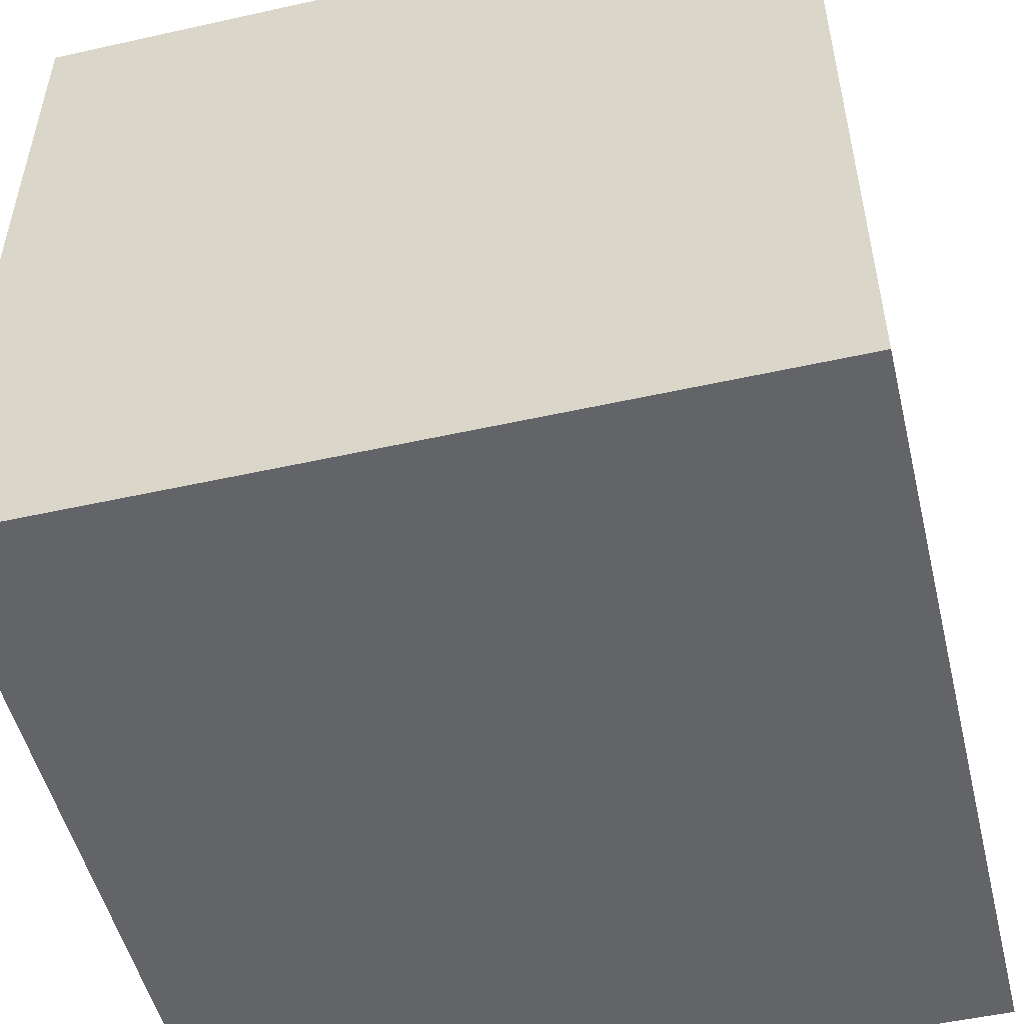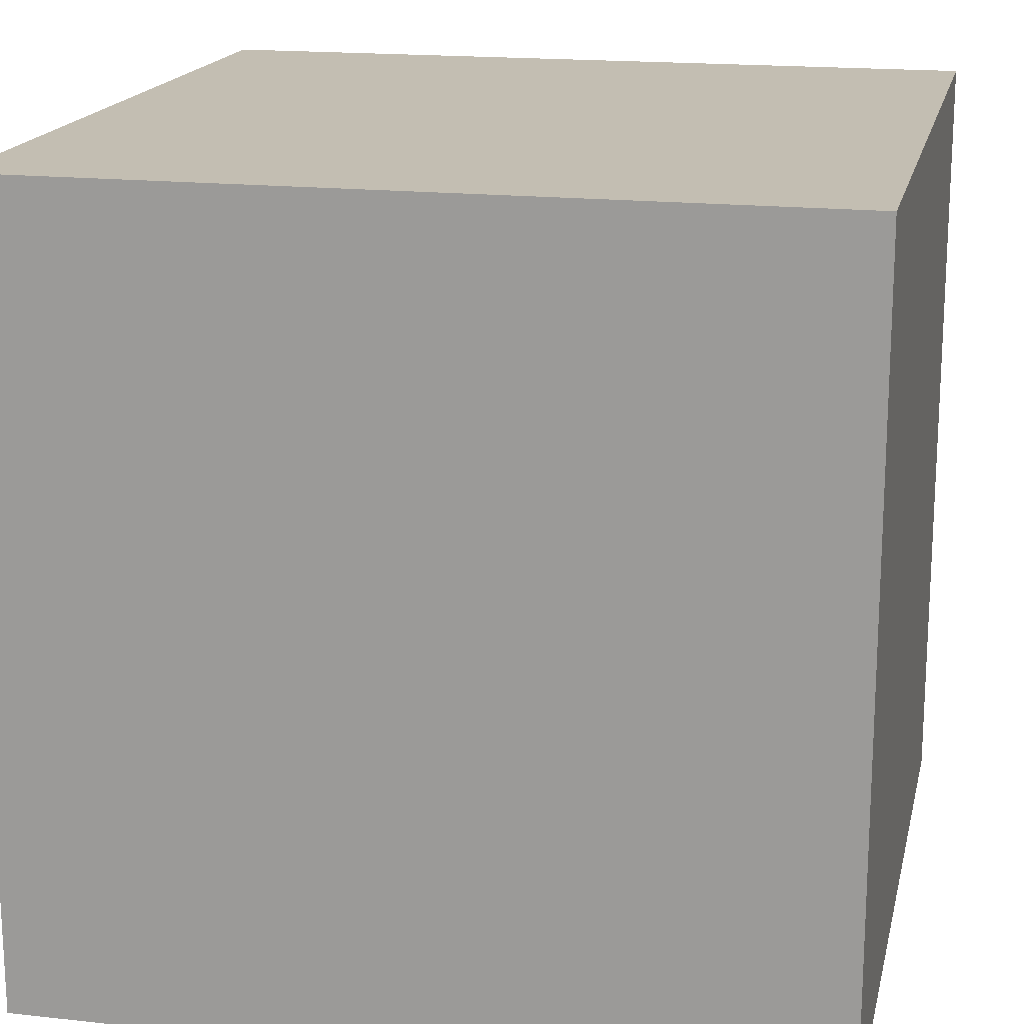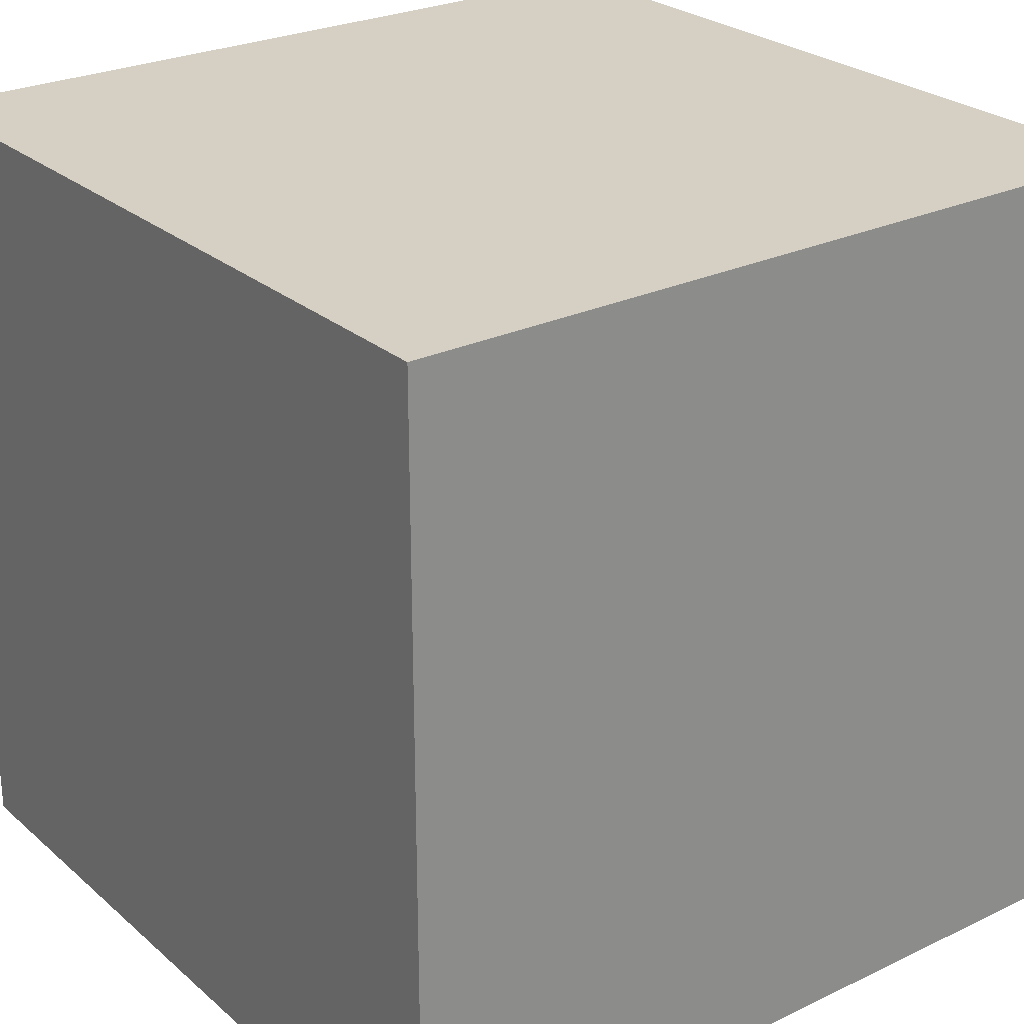
<metadata>
{"format":"obj","ext":"obj","renderer":"f3d","projection":"perspective","resolution":1024,"background":"white","views":[{"elev":-51.3,"azim":-76.4,"up":"+Z"},{"elev":17.5,"azim":-167.6,"up":"+Y"},{"elev":26.1,"azim":-127.0,"up":"+Z"}]}
</metadata>
<code>
o
v -0.4 0 0.4
v -0.4 0 0.3
v -0.4 0 0.1
v -0.4 0 0
v -0.4 0 -0.1
v -0.4 0 -0.3
v -0.4 0 -0.5
v -0.4 0.1 0.3
v -0.4 0.1 0.2
v -0.4 0.1 0
v -0.4 0.1 -0.1
v -0.4 0.1 -0.2
v -0.4 0.1 -0.3
v -0.4 0.1 -0.5
v -0.4 0.2 0.3
v -0.4 0.2 0.2
v -0.4 0.2 0.1
v -0.4 0.2 -0.2
v -0.4 0.2 -0.3
v -0.4 0.3 0.3
v -0.4 0.3 0.2
v -0.4 0.3 -0.1
v -0.4 0.3 -0.2
v -0.4 0.3 -0.3
v -0.4 0.3 -0.4
v -0.4 0.4 0.4
v -0.4 0.4 0.3
v -0.4 0.4 0.2
v -0.4 0.4 -0.1
v -0.4 0.4 -0.2
v -0.4 0.4 -0.3
v -0.4 0.5 0.4
v -0.4 0.5 0.3
v -0.4 0.5 0.2
v -0.4 0.5 -0.4
v -0.4 0.5 -0.5
v -0.4 0.6 0
v -0.4 0.6 -0.1
v -0.4 0.6 -0.3
v -0.4 0.6 -0.4
v -0.4 0.7 -0.1
v -0.4 0.7 -0.4
v -0.4 0.7 -0.5
v -0.4 0.8 0.4
v -0.4 0.8 0.3
v -0.4 0.8 0.1
v -0.4 0.8 0
v -0.4 0.8 -0.3
v -0.4 0.8 -0.4
v -0.4 0.9 0.4
v -0.4 0.9 0.1
v -0.4 0.9 -0.1
v -0.4 0.9 -0.3
v -0.4 0.9 -0.5
v 0.5 0 0.4
v 0.5 0 0.2
v 0.5 0 0.1
v 0.5 0 -0.2
v 0.5 0 -0.3
v 0.5 0 -0.4
v 0.5 0 -0.5
v 0.5 0.1 0.3
v 0.5 0.1 0.2
v 0.5 0.1 0.1
v 0.5 0.1 -0.2
v 0.5 0.1 -0.3
v 0.5 0.2 0.4
v 0.5 0.2 0.3
v 0.5 0.2 0
v 0.5 0.2 -0.1
v 0.5 0.2 -0.3
v 0.5 0.2 -0.4
v 0.5 0.2 -0.5
v 0.5 0.3 0.4
v 0.5 0.3 0.3
v 0.5 0.3 0.1
v 0.5 0.3 -0.1
v 0.5 0.3 -0.3
v 0.5 0.3 -0.4
v 0.5 0.4 0.1
v 0.5 0.4 0
v 0.5 0.4 -0.1
v 0.5 0.4 -0.3
v 0.5 0.4 -0.4
v 0.5 0.5 -0.1
v 0.5 0.5 -0.2
v 0.5 0.6 0.3
v 0.5 0.6 0.1
v 0.5 0.6 0
v 0.5 0.6 -0.1
v 0.5 0.6 -0.2
v 0.5 0.7 0.4
v 0.5 0.7 0.3
v 0.5 0.7 -0.2
v 0.5 0.7 -0.4
v 0.5 0.8 0.4
v 0.5 0.8 0.2
v 0.5 0.8 0.1
v 0.5 0.8 0
v 0.5 0.8 -0.1
v 0.5 0.8 -0.2
v 0.5 0.8 -0.3
v 0.5 0.8 -0.4
v 0.5 0.9 0.4
v 0.5 0.9 0.2
v 0.5 0.9 0
v 0.5 0.9 -0.1
v 0.5 0.9 -0.3
v 0.5 0.9 -0.4
v 0.5 0.9 -0.5
v -0.4 0 0.4
v -0.4 0.4 0.4
v -0.4 0.5 0.4
v -0.4 0.8 0.4
v -0.4 0.9 0.4
v -0.3 0.1 0.4
v -0.3 0.4 0.4
v -0.3 0.5 0.4
v -0.3 0.6 0.4
v -0.3 0.8 0.4
v -0.3 0.9 0.4
v -0.2 0.1 0.4
v -0.2 0.3 0.4
v -0.2 0.4 0.4
v -0.2 0.6 0.4
v -0.2 0.8 0.4
v -0.1 0.2 0.4
v -0.1 0.3 0.4
v -0.1 0.6 0.4
v -0.1 0.7 0.4
v 0 0 0.4
v 0 0.2 0.4
v 0 0.3 0.4
v 0 0.6 0.4
v 0 0.7 0.4
v 0 0.8 0.4
v 0 0.9 0.4
v 0.1 0.1 0.4
v 0.1 0.2 0.4
v 0.1 0.4 0.4
v 0.1 0.7 0.4
v 0.1 0.8 0.4
v 0.1 0.9 0.4
v 0.2 0 0.4
v 0.2 0.1 0.4
v 0.2 0.2 0.4
v 0.2 0.4 0.4
v 0.2 0.5 0.4
v 0.2 0.6 0.4
v 0.2 0.7 0.4
v 0.2 0.8 0.4
v 0.3 0.2 0.4
v 0.3 0.3 0.4
v 0.3 0.4 0.4
v 0.3 0.5 0.4
v 0.3 0.8 0.4
v 0.3 0.9 0.4
v 0.4 0.1 0.4
v 0.4 0.2 0.4
v 0.4 0.3 0.4
v 0.4 0.4 0.4
v 0.4 0.6 0.4
v 0.4 0.7 0.4
v 0.4 0.8 0.4
v 0.4 0.9 0.4
v 0.5 0 0.4
v 0.5 0.2 0.4
v 0.5 0.3 0.4
v 0.5 0.7 0.4
v 0.5 0.8 0.4
v 0.5 0.9 0.4
v -0.4 0 -0.5
v -0.4 0.1 -0.5
v -0.4 0.5 -0.5
v -0.4 0.7 -0.5
v -0.4 0.9 -0.5
v -0.3 0 -0.5
v -0.3 0.1 -0.5
v -0.3 0.2 -0.5
v -0.3 0.3 -0.5
v -0.3 0.5 -0.5
v -0.3 0.7 -0.5
v -0.3 0.9 -0.5
v -0.2 0.1 -0.5
v -0.2 0.2 -0.5
v -0.2 0.3 -0.5
v -0.2 0.4 -0.5
v -0.2 0.5 -0.5
v -0.2 0.6 -0.5
v -0.2 0.7 -0.5
v -0.2 0.9 -0.5
v -0.1 0 -0.5
v -0.1 0.1 -0.5
v -0.1 0.5 -0.5
v -0.1 0.6 -0.5
v -0.1 0.8 -0.5
v 0 0 -0.5
v 0 0.1 -0.5
v 0 0.3 -0.5
v 0 0.4 -0.5
v 0 0.6 -0.5
v 0 0.8 -0.5
v 0 0.9 -0.5
v 0.1 0.1 -0.5
v 0.1 0.2 -0.5
v 0.1 0.3 -0.5
v 0.1 0.6 -0.5
v 0.1 0.7 -0.5
v 0.1 0.8 -0.5
v 0.1 0.9 -0.5
v 0.2 0.1 -0.5
v 0.2 0.2 -0.5
v 0.2 0.4 -0.5
v 0.2 0.5 -0.5
v 0.2 0.6 -0.5
v 0.2 0.7 -0.5
v 0.2 0.8 -0.5
v 0.3 0.2 -0.5
v 0.3 0.4 -0.5
v 0.3 0.5 -0.5
v 0.3 0.6 -0.5
v 0.3 0.8 -0.5
v 0.3 0.9 -0.5
v 0.4 0 -0.5
v 0.4 0.2 -0.5
v 0.4 0.4 -0.5
v 0.4 0.5 -0.5
v 0.4 0.6 -0.5
v 0.4 0.8 -0.5
v 0.4 0.9 -0.5
v 0.5 0 -0.5
v 0.5 0.2 -0.5
v 0.5 0.9 -0.5
v -0.4 0 0.4
v 0 0 0.4
v 0.2 0 0.4
v 0.5 0 0.4
v -0.4 0 0.3
v -0.2 0 0.3
v 0 0 0.3
v 0.2 0 0.3
v 0.3 0 0.3
v 0.4 0 0.3
v -0.2 0 0.2
v -0.1 0 0.2
v 0 0 0.2
v 0.2 0 0.2
v 0.3 0 0.2
v 0.4 0 0.2
v 0.5 0 0.2
v -0.4 0 0.1
v -0.1 0 0.1
v 0.2 0 0.1
v 0.4 0 0.1
v 0.5 0 0.1
v -0.4 0 0
v -0.3 0 0
v -0.2 0 0
v -0.1 0 0
v 0 0 0
v 0.1 0 0
v 0.2 0 0
v 0.4 0 0
v -0.4 0 -0.1
v -0.3 0 -0.1
v -0.2 0 -0.1
v 0 0 -0.1
v 0.1 0 -0.1
v 0.2 0 -0.1
v 0.2 0 -0.2
v 0.3 0 -0.2
v 0.4 0 -0.2
v 0.5 0 -0.2
v -0.4 0 -0.3
v -0.3 0 -0.3
v -0.2 0 -0.3
v -0.1 0 -0.3
v 0.3 0 -0.3
v 0.4 0 -0.3
v 0.5 0 -0.3
v -0.3 0 -0.4
v -0.2 0 -0.4
v -0.1 0 -0.4
v 0 0 -0.4
v 0.3 0 -0.4
v 0.4 0 -0.4
v 0.5 0 -0.4
v -0.4 0 -0.5
v -0.3 0 -0.5
v -0.1 0 -0.5
v 0 0 -0.5
v 0.4 0 -0.5
v 0.5 0 -0.5
v -0.4 0.9 0.4
v -0.3 0.9 0.4
v 0 0.9 0.4
v 0.1 0.9 0.4
v 0.3 0.9 0.4
v 0.4 0.9 0.4
v 0.5 0.9 0.4
v -0.3 0.9 0.3
v 0 0.9 0.3
v 0.1 0.9 0.3
v 0.2 0.9 0.3
v 0.3 0.9 0.3
v 0.4 0.9 0.3
v -0.3 0.9 0.2
v -0.2 0.9 0.2
v 0.1 0.9 0.2
v 0.2 0.9 0.2
v 0.3 0.9 0.2
v 0.4 0.9 0.2
v 0.5 0.9 0.2
v -0.4 0.9 0.1
v -0.3 0.9 0.1
v -0.2 0.9 0.1
v 0.2 0.9 0.1
v -0.2 0.9 0
v -0.1 0.9 0
v 0 0.9 0
v 0.2 0.9 0
v 0.3 0.9 0
v 0.4 0.9 0
v 0.5 0.9 0
v -0.4 0.9 -0.1
v -0.3 0.9 -0.1
v -0.2 0.9 -0.1
v -0.1 0.9 -0.1
v 0 0.9 -0.1
v 0.1 0.9 -0.1
v 0.2 0.9 -0.1
v 0.4 0.9 -0.1
v 0.5 0.9 -0.1
v -0.3 0.9 -0.2
v -0.2 0.9 -0.2
v -0.1 0.9 -0.2
v 0.1 0.9 -0.2
v -0.4 0.9 -0.3
v -0.3 0.9 -0.3
v -0.2 0.9 -0.3
v -0.1 0.9 -0.3
v 0 0.9 -0.3
v 0.1 0.9 -0.3
v 0.2 0.9 -0.3
v 0.4 0.9 -0.3
v 0.5 0.9 -0.3
v -0.3 0.9 -0.4
v -0.2 0.9 -0.4
v -0.1 0.9 -0.4
v 0.2 0.9 -0.4
v 0.3 0.9 -0.4
v 0.4 0.9 -0.4
v 0.5 0.9 -0.4
v -0.4 0.9 -0.5
v -0.3 0.9 -0.5
v -0.2 0.9 -0.5
v 0 0.9 -0.5
v 0.1 0.9 -0.5
v 0.3 0.9 -0.5
v 0.4 0.9 -0.5
v 0.5 0.9 -0.5
f 8 2 1
f 8 3 2
f 9 3 8
f 10 4 3
f 10 5 4
f 11 6 5
f 11 5 10
f 12 6 11
f 13 7 6
f 13 6 12
f 14 7 13
f 15 9 8
f 15 8 1
f 16 3 9
f 16 9 15
f 17 10 3
f 17 3 16
f 17 11 10
f 18 12 11
f 18 14 13
f 18 13 12
f 19 14 18
f 20 16 15
f 20 15 1
f 21 17 16
f 21 16 20
f 22 11 17
f 22 17 21
f 22 18 11
f 23 19 18
f 23 18 22
f 24 14 19
f 24 19 23
f 25 14 24
f 26 21 20
f 26 23 22
f 26 22 21
f 26 20 1
f 27 23 26
f 28 23 27
f 29 23 28
f 30 25 24
f 30 23 29
f 30 24 23
f 31 25 30
f 32 27 26
f 33 28 27
f 33 27 32
f 34 29 28
f 34 28 33
f 35 14 25
f 35 25 31
f 36 14 35
f 37 29 34
f 37 34 33
f 38 30 29
f 38 29 37
f 38 31 30
f 39 35 31
f 39 31 38
f 40 36 35
f 40 35 39
f 41 39 38
f 41 38 37
f 41 40 39
f 42 36 40
f 42 40 41
f 43 36 42
f 44 33 32
f 45 37 33
f 45 33 44
f 46 37 45
f 47 41 37
f 47 37 46
f 48 42 41
f 49 43 42
f 49 42 48
f 50 46 45
f 50 45 44
f 51 47 46
f 51 46 50
f 52 41 47
f 52 47 51
f 52 48 41
f 53 49 48
f 53 48 52
f 54 43 49
f 54 49 53
f 55 56 62
f 56 57 63
f 62 56 63
f 57 58 64
f 63 57 64
f 58 59 65
f 64 58 65
f 59 60 66
f 65 59 66
f 55 62 67
f 62 63 68
f 67 62 68
f 63 64 68
f 65 66 69
f 64 65 69
f 69 66 70
f 66 60 71
f 70 66 71
f 60 61 72
f 71 60 72
f 72 61 73
f 67 68 74
f 68 64 75
f 74 68 75
f 64 69 76
f 75 64 76
f 70 71 77
f 69 70 77
f 71 72 78
f 77 71 78
f 72 73 79
f 78 72 79
f 76 69 80
f 75 76 80
f 74 75 80
f 69 77 81
f 80 69 81
f 77 78 82
f 81 77 82
f 78 79 83
f 82 78 83
f 79 73 84
f 83 79 84
f 82 83 85
f 81 82 85
f 83 84 85
f 85 84 86
f 74 80 87
f 80 81 88
f 87 80 88
f 81 85 89
f 88 81 89
f 85 86 89
f 89 86 90
f 86 84 91
f 90 86 91
f 74 87 92
f 87 88 93
f 92 87 93
f 91 84 94
f 90 91 94
f 84 73 95
f 94 84 95
f 92 93 96
f 93 88 97
f 96 93 97
f 89 90 98
f 97 88 98
f 88 89 98
f 98 90 99
f 90 94 100
f 99 90 100
f 94 95 101
f 100 94 101
f 101 95 102
f 95 73 103
f 102 95 103
f 96 97 104
f 98 99 105
f 104 97 105
f 97 98 105
f 99 100 106
f 105 99 106
f 101 102 107
f 106 100 107
f 100 101 107
f 102 103 108
f 107 102 108
f 103 73 109
f 108 103 109
f 109 73 110
f 116 112 111
f 117 113 112
f 117 112 116
f 118 114 113
f 118 113 117
f 119 114 118
f 120 115 114
f 120 114 119
f 121 115 120
f 122 116 111
f 122 117 116
f 123 117 122
f 124 119 118
f 124 117 123
f 124 118 117
f 125 120 119
f 125 119 124
f 126 121 120
f 126 120 125
f 127 123 122
f 128 125 124
f 128 123 127
f 128 124 123
f 129 126 125
f 129 125 128
f 130 126 129
f 131 127 122
f 131 122 111
f 132 128 127
f 132 127 131
f 133 129 128
f 133 128 132
f 134 130 129
f 134 129 133
f 135 126 130
f 135 130 134
f 136 121 126
f 136 126 135
f 137 121 136
f 138 132 131
f 139 135 134
f 139 132 138
f 139 134 133
f 139 133 132
f 139 136 135
f 140 136 139
f 141 136 140
f 142 137 136
f 142 136 141
f 143 137 142
f 144 138 131
f 145 139 138
f 145 138 144
f 146 140 139
f 146 139 145
f 147 141 140
f 147 140 146
f 148 141 147
f 149 141 148
f 150 142 141
f 150 141 149
f 151 143 142
f 151 142 150
f 152 146 145
f 152 147 146
f 152 148 147
f 153 148 152
f 154 148 153
f 155 149 148
f 155 148 154
f 156 143 151
f 156 150 149
f 156 151 150
f 157 143 156
f 158 145 144
f 158 152 145
f 159 153 152
f 159 152 158
f 160 154 153
f 160 153 159
f 161 155 154
f 161 154 160
f 162 149 155
f 162 155 161
f 162 157 156
f 162 156 149
f 163 157 162
f 164 157 163
f 165 157 164
f 166 159 158
f 166 158 144
f 167 160 159
f 167 159 166
f 168 161 160
f 168 160 167
f 168 162 161
f 168 163 162
f 169 164 163
f 169 163 168
f 170 165 164
f 170 164 169
f 171 165 170
f 172 173 177
f 173 174 178
f 177 173 178
f 178 174 179
f 179 174 180
f 174 175 181
f 180 174 181
f 175 176 182
f 181 175 182
f 182 176 183
f 177 178 184
f 178 179 184
f 179 180 185
f 184 179 185
f 180 181 186
f 185 180 186
f 186 181 187
f 181 182 188
f 187 181 188
f 188 182 189
f 182 183 190
f 189 182 190
f 190 183 191
f 184 185 192
f 177 184 192
f 192 185 193
f 188 189 194
f 187 188 194
f 190 191 195
f 194 189 195
f 189 190 195
f 195 191 196
f 192 193 197
f 193 185 198
f 197 193 198
f 186 187 199
f 185 186 199
f 187 194 200
f 199 187 200
f 194 195 200
f 195 196 201
f 200 195 201
f 196 191 202
f 201 196 202
f 202 191 203
f 198 185 204
f 197 198 204
f 185 199 205
f 204 185 205
f 200 201 206
f 205 199 206
f 199 200 206
f 201 202 206
f 206 202 207
f 207 202 208
f 202 203 209
f 208 202 209
f 209 203 210
f 197 204 211
f 204 205 211
f 205 206 212
f 211 205 212
f 206 207 212
f 212 207 213
f 213 207 214
f 207 208 215
f 214 207 215
f 209 210 216
f 215 208 216
f 208 209 216
f 216 210 217
f 212 213 218
f 211 212 218
f 213 214 219
f 218 213 219
f 214 215 220
f 219 214 220
f 216 217 220
f 215 216 220
f 220 217 221
f 217 210 222
f 221 217 222
f 222 210 223
f 211 218 224
f 218 219 224
f 197 211 224
f 224 219 225
f 219 220 226
f 225 219 226
f 220 221 227
f 226 220 227
f 221 222 228
f 227 221 228
f 222 223 229
f 228 222 229
f 229 223 230
f 224 225 231
f 227 228 232
f 231 225 232
f 226 227 232
f 229 230 232
f 228 229 232
f 225 226 232
f 232 230 233
f 238 235 234
f 239 235 238
f 240 236 235
f 240 235 239
f 241 237 236
f 241 236 240
f 242 237 241
f 243 237 242
f 244 240 239
f 244 239 238
f 245 240 244
f 246 241 240
f 246 240 245
f 246 242 241
f 247 242 246
f 248 243 242
f 248 242 247
f 249 237 243
f 249 243 248
f 250 237 249
f 251 245 244
f 251 244 238
f 252 246 245
f 252 245 251
f 253 248 247
f 253 247 246
f 253 249 248
f 254 250 249
f 254 249 253
f 255 250 254
f 256 252 251
f 257 252 256
f 258 252 257
f 259 246 252
f 259 252 258
f 260 253 246
f 260 246 259
f 261 253 260
f 262 254 253
f 262 253 261
f 263 255 254
f 263 254 262
f 264 257 256
f 265 258 257
f 265 257 264
f 266 259 258
f 266 258 265
f 267 261 260
f 267 260 259
f 268 262 261
f 268 261 267
f 269 263 262
f 269 262 268
f 270 268 267
f 270 263 269
f 270 269 268
f 271 263 270
f 272 255 263
f 272 263 271
f 273 255 272
f 274 265 264
f 275 266 265
f 275 265 274
f 276 259 266
f 276 266 275
f 277 267 259
f 277 259 276
f 278 271 270
f 278 272 271
f 279 273 272
f 279 272 278
f 280 273 279
f 281 275 274
f 281 276 275
f 282 277 276
f 282 276 281
f 283 267 277
f 283 277 282
f 284 270 267
f 284 267 283
f 284 278 270
f 285 279 278
f 285 278 284
f 286 280 279
f 286 279 285
f 287 280 286
f 288 281 274
f 289 282 281
f 289 281 288
f 289 283 282
f 290 284 283
f 290 283 289
f 291 285 284
f 291 284 290
f 291 286 285
f 292 287 286
f 292 286 291
f 293 287 292
f 294 295 301
f 295 296 301
f 296 297 302
f 301 296 302
f 297 298 303
f 302 297 303
f 303 298 304
f 298 299 305
f 304 298 305
f 299 300 306
f 305 299 306
f 294 301 307
f 301 302 307
f 302 303 307
f 307 303 308
f 303 304 309
f 308 303 309
f 304 305 310
f 309 304 310
f 305 306 310
f 310 306 311
f 306 300 312
f 311 306 312
f 312 300 313
f 294 307 314
f 307 308 315
f 314 307 315
f 308 309 316
f 315 308 316
f 309 310 316
f 310 311 317
f 316 310 317
f 314 315 318
f 315 316 318
f 316 317 318
f 318 317 319
f 319 317 320
f 317 311 321
f 320 317 321
f 311 312 322
f 321 311 322
f 312 313 323
f 322 312 323
f 323 313 324
f 314 318 325
f 325 318 326
f 318 319 327
f 326 318 327
f 319 320 328
f 327 319 328
f 320 321 329
f 328 320 329
f 329 321 330
f 321 322 331
f 330 321 331
f 322 323 331
f 323 324 332
f 331 323 332
f 332 324 333
f 326 327 334
f 325 326 334
f 327 328 335
f 334 327 335
f 329 330 336
f 335 328 336
f 328 329 336
f 330 331 337
f 336 330 337
f 325 334 338
f 334 335 338
f 338 335 339
f 336 337 340
f 339 335 340
f 335 336 340
f 340 337 341
f 341 337 342
f 337 331 343
f 342 337 343
f 332 333 344
f 343 331 344
f 331 332 344
f 344 333 345
f 345 333 346
f 338 339 347
f 340 341 347
f 339 340 347
f 347 341 348
f 341 342 349
f 348 341 349
f 344 345 350
f 343 344 350
f 350 345 351
f 345 346 352
f 351 345 352
f 352 346 353
f 338 347 354
f 347 348 355
f 354 347 355
f 348 349 356
f 355 348 356
f 342 343 357
f 356 349 357
f 349 342 357
f 350 351 358
f 357 343 358
f 343 350 358
f 351 352 359
f 358 351 359
f 352 353 360
f 359 352 360
f 360 353 361

</code>
